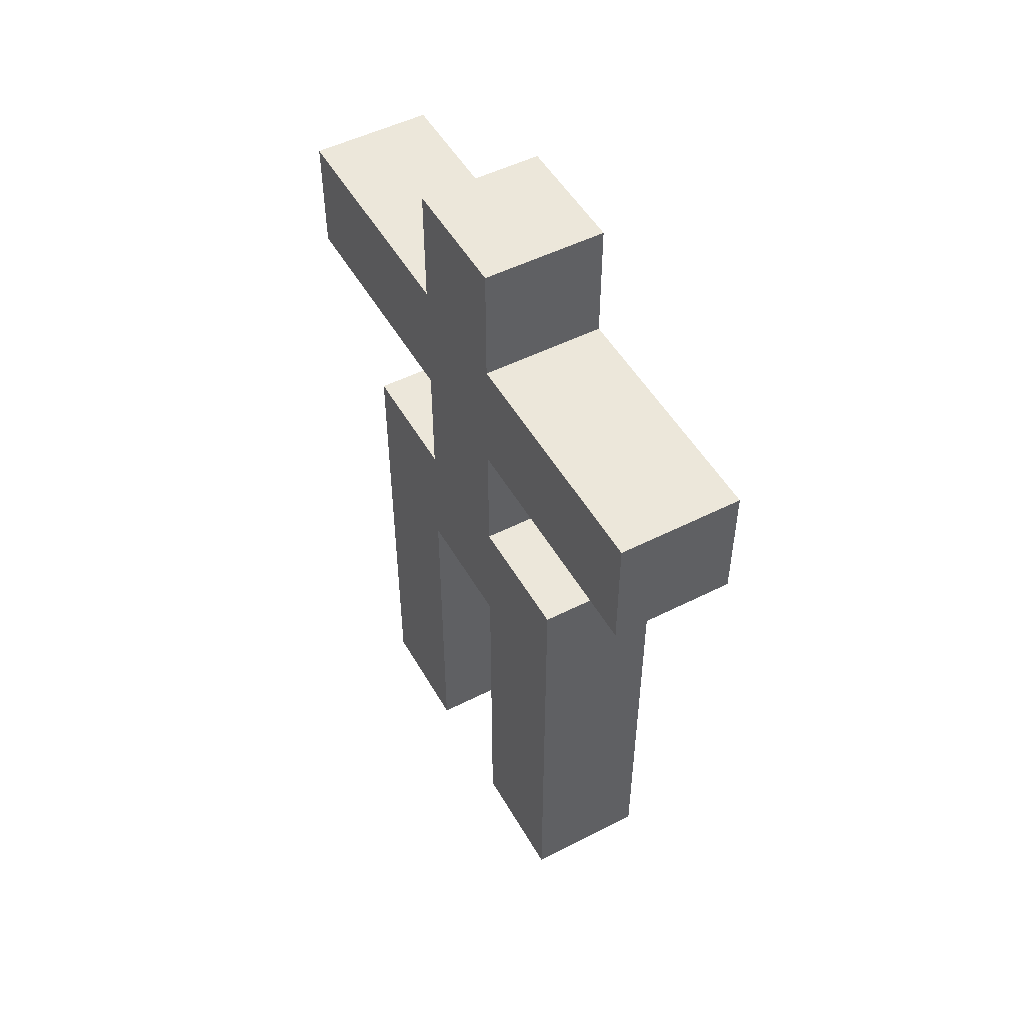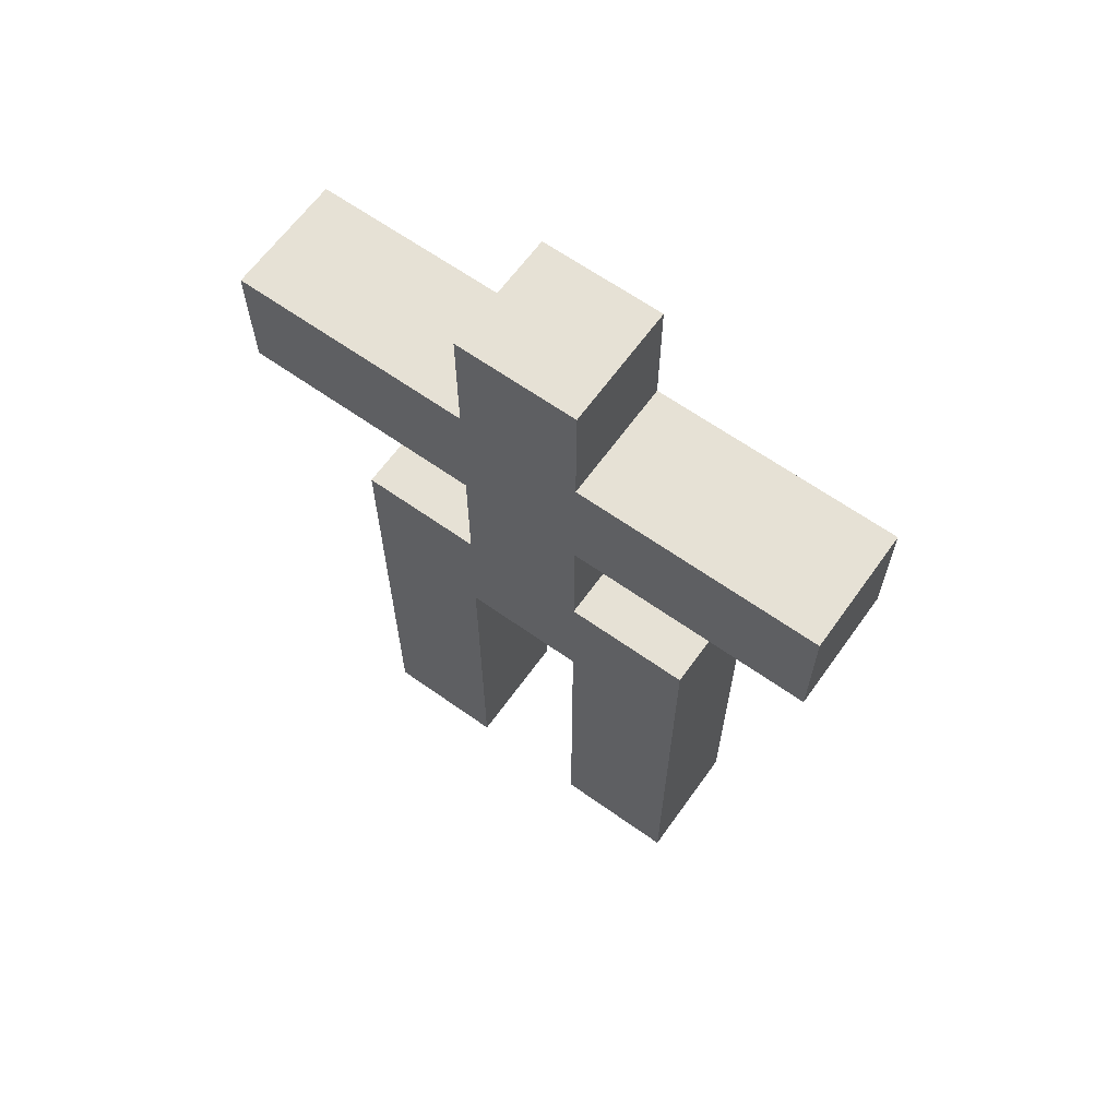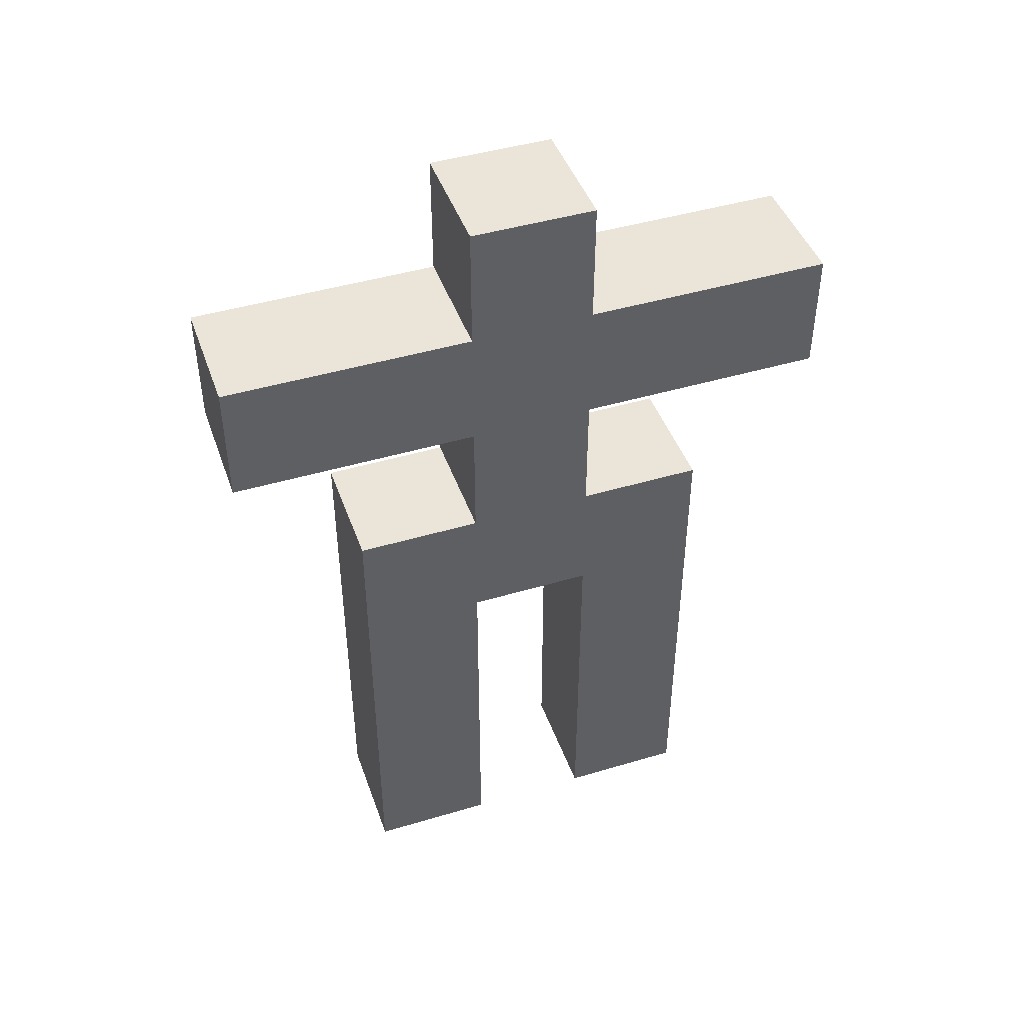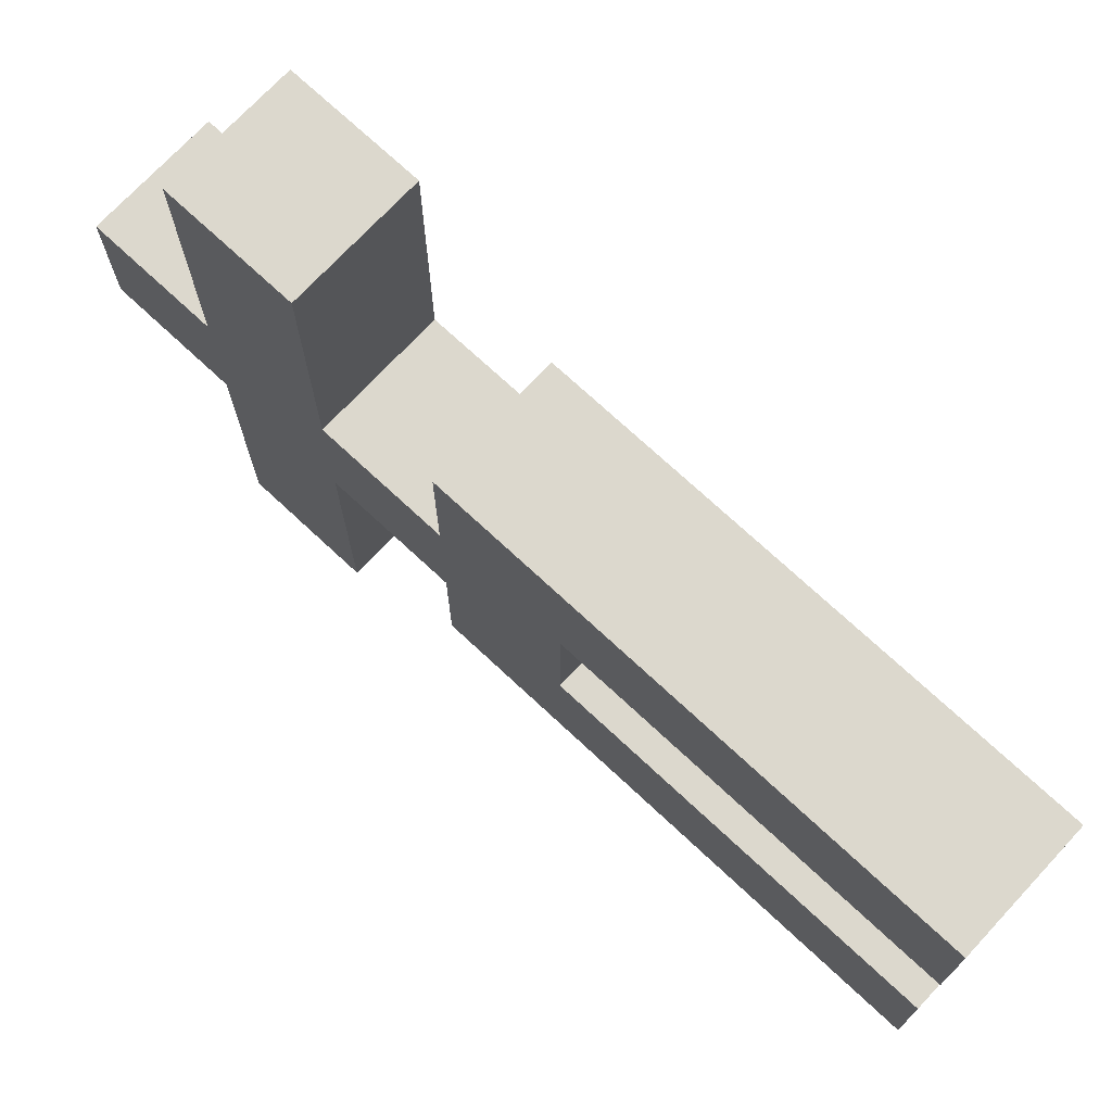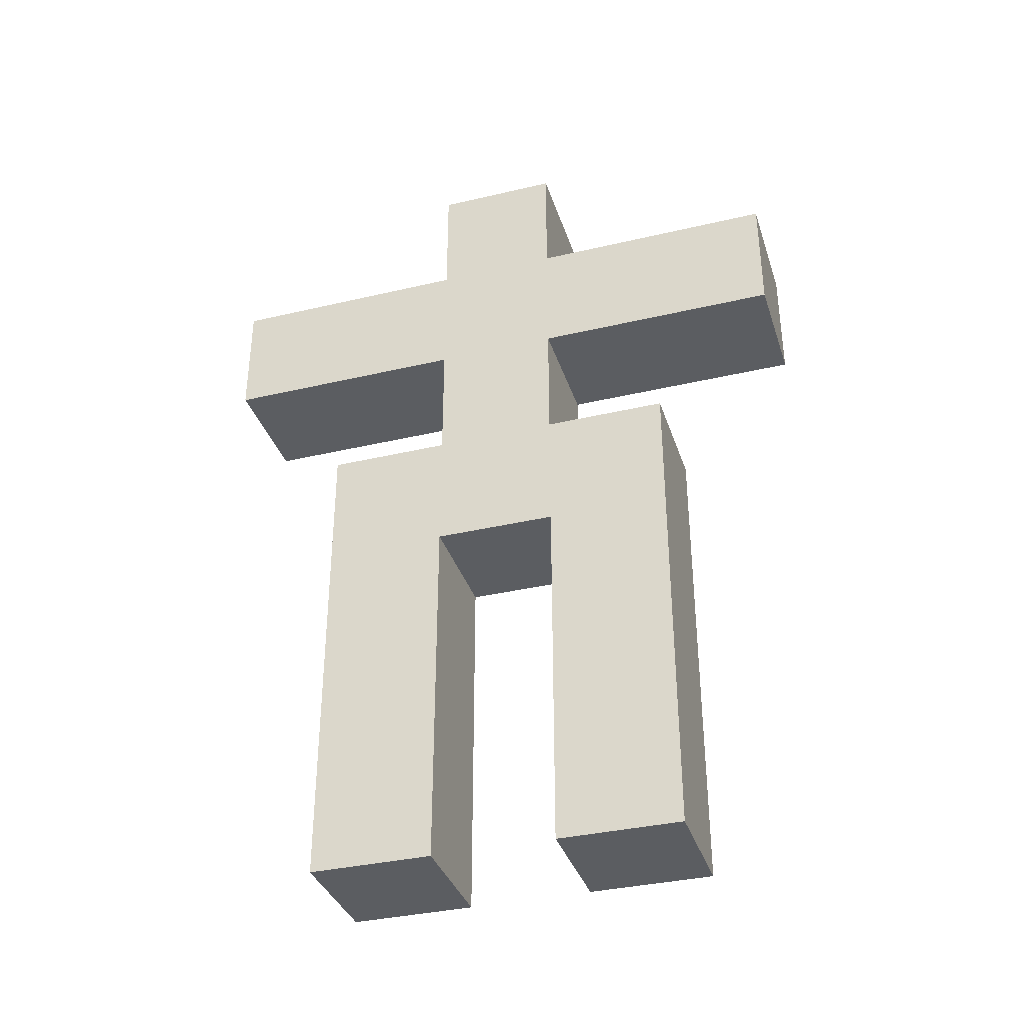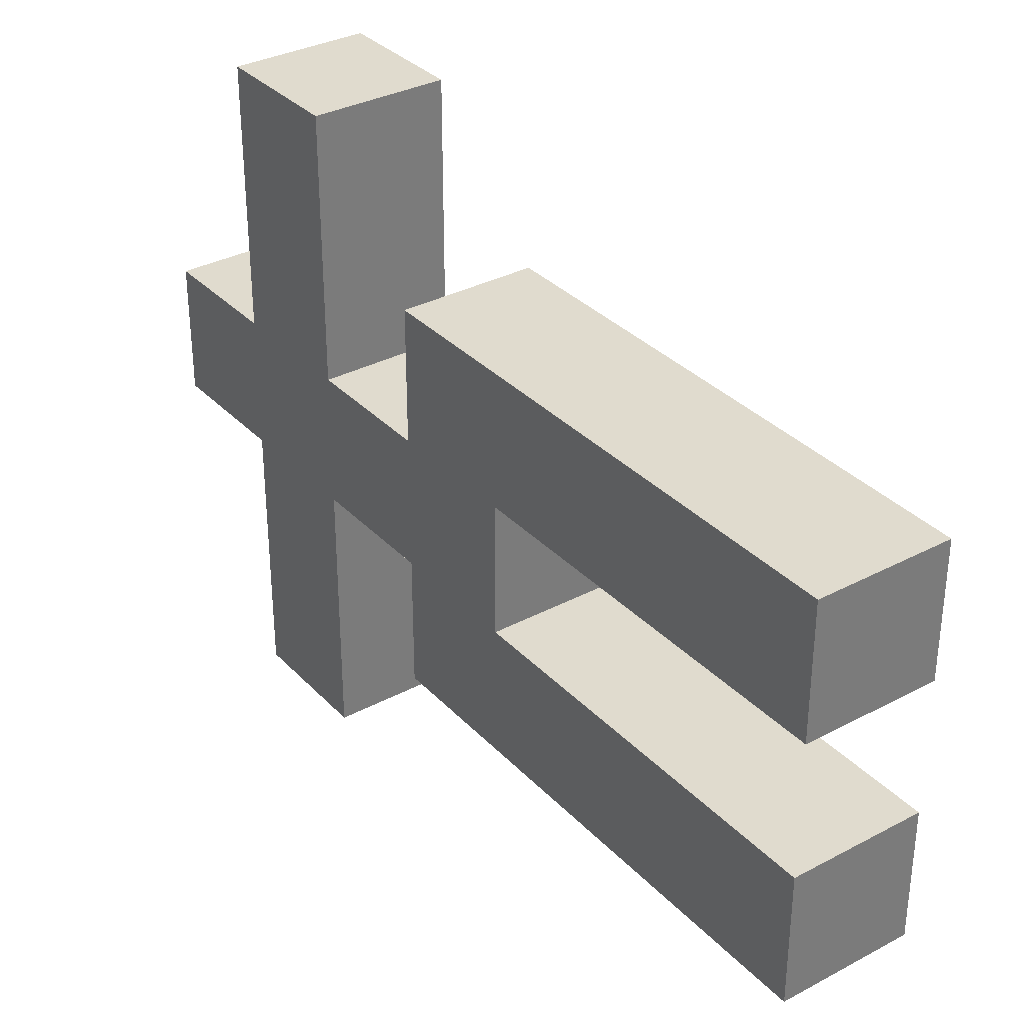
<metadata>
{"format":"obj","ext":"obj","renderer":"f3d","projection":"perspective","resolution":1024,"background":"white","views":[{"elev":50.6,"azim":151.0,"up":"+Y"},{"elev":64.1,"azim":-54.4,"up":"+Y"},{"elev":44.9,"azim":-109.1,"up":"+Y"},{"elev":72.6,"azim":-47.0,"up":"+Z"},{"elev":-35.8,"azim":107.2,"up":"+Y"},{"elev":33.5,"azim":-36.0,"up":"+Z"}]}
</metadata>
<code>
v 0 0 -0
v 0 0 -1
v 0 0 -2
v 0 0 -3
v 0 1 -0
v 0 1 -1
v 0 1 -2
v 0 1 -3
v 0 3 -1
v 0 3 -2
v 0 4 -0
v 0 4 -1
v 0 4 -2
v 0 4 -3
v 0 5 1
v 0 5 -0
v 0 5 -1
v 0 5 -2
v 0 5 -3
v 0 5 -4
v 0 6 1
v 0 6 -0
v 0 6 -1
v 0 6 -2
v 0 6 -3
v 0 6 -4
v 0 7 -1
v 0 7 -2
v 1 0 -0
v 1 0 -1
v 1 0 -2
v 1 0 -3
v 1 1 -0
v 1 1 -1
v 1 1 -2
v 1 1 -3
v 1 3 -1
v 1 3 -2
v 1 4 -0
v 1 4 -1
v 1 4 -2
v 1 4 -3
v 1 5 1
v 1 5 -0
v 1 5 -1
v 1 5 -2
v 1 5 -3
v 1 5 -4
v 1 6 1
v 1 6 -0
v 1 6 -1
v 1 6 -2
v 1 6 -3
v 1 6 -4
v 1 7 -1
v 1 7 -2
v 0 5 1
v 0 6 1
v 1 5 1
v 1 6 1
v 0 0 -0
v 0 1 -0
v 0 4 -0
v 1 0 -0
v 1 1 -0
v 1 4 -0
v 0 4 -1
v 0 5 -1
v 0 6 -1
v 0 7 -1
v 1 4 -1
v 1 5 -1
v 1 6 -1
v 1 7 -1
v 0 0 -2
v 0 1 -2
v 0 3 -2
v 1 0 -2
v 1 1 -2
v 1 3 -2
v 0 0 -1
v 0 1 -1
v 0 3 -1
v 1 0 -1
v 1 1 -1
v 1 3 -1
v 0 4 -2
v 0 5 -2
v 0 6 -2
v 0 7 -2
v 1 4 -2
v 1 5 -2
v 1 6 -2
v 1 7 -2
v 0 0 -3
v 0 1 -3
v 0 4 -3
v 1 0 -3
v 1 1 -3
v 1 4 -3
v 0 5 -4
v 0 6 -4
v 1 5 -4
v 1 6 -4
v 0 0 -0
v 1 0 -0
v 0 0 -1
v 1 0 -1
v 0 0 -2
v 1 0 -2
v 0 0 -3
v 1 0 -3
v 0 3 -1
v 1 3 -1
v 0 3 -2
v 1 3 -2
v 0 5 1
v 1 5 1
v 0 5 -0
v 1 5 -0
v 0 5 -1
v 1 5 -1
v 0 5 -2
v 1 5 -2
v 0 5 -3
v 1 5 -3
v 0 5 -4
v 1 5 -4
v 0 4 -0
v 1 4 -0
v 0 4 -1
v 1 4 -1
v 0 4 -2
v 1 4 -2
v 0 4 -3
v 1 4 -3
v 0 6 1
v 1 6 1
v 0 6 -0
v 1 6 -0
v 0 6 -1
v 1 6 -1
v 0 6 -2
v 1 6 -2
v 0 6 -3
v 1 6 -3
v 0 6 -4
v 1 6 -4
v 0 7 -1
v 1 7 -1
v 0 7 -2
v 1 7 -2
f 5 2 1
f 6 2 5
f 7 4 3
f 8 4 7
f 9 6 5
f 10 8 7
f 11 9 5
f 11 10 9
f 12 10 11
f 13 8 10
f 13 10 12
f 14 8 13
f 17 13 12
f 18 13 17
f 21 16 15
f 22 19 18
f 22 16 21
f 22 18 17
f 22 17 16
f 23 19 22
f 24 19 23
f 25 20 19
f 25 19 24
f 26 20 25
f 27 24 23
f 28 24 27
f 29 30 33
f 33 30 34
f 31 32 35
f 35 32 36
f 33 34 37
f 35 36 38
f 33 37 39
f 37 38 39
f 39 38 40
f 38 36 41
f 40 38 41
f 41 36 42
f 40 41 45
f 45 41 46
f 43 44 49
f 46 47 50
f 49 44 50
f 45 46 50
f 44 45 50
f 50 47 51
f 51 47 52
f 47 48 53
f 52 47 53
f 53 48 54
f 51 52 55
f 55 52 56
f 59 58 57
f 60 58 59
f 64 62 61
f 65 63 62
f 65 62 64
f 66 63 65
f 71 68 67
f 72 68 71
f 73 70 69
f 74 70 73
f 78 76 75
f 79 77 76
f 79 76 78
f 80 77 79
f 81 82 84
f 82 83 85
f 84 82 85
f 85 83 86
f 87 88 91
f 91 88 92
f 89 90 93
f 93 90 94
f 95 96 98
f 96 97 99
f 98 96 99
f 99 97 100
f 101 102 103
f 103 102 104
f 107 106 105
f 108 106 107
f 111 110 109
f 112 110 111
f 115 114 113
f 116 114 115
f 119 118 117
f 120 118 119
f 121 120 119
f 122 120 121
f 125 124 123
f 126 124 125
f 127 126 125
f 128 126 127
f 129 130 131
f 131 130 132
f 133 134 135
f 135 134 136
f 137 138 139
f 139 138 140
f 139 140 141
f 141 140 142
f 143 144 145
f 145 144 146
f 145 146 147
f 147 146 148
f 149 150 151
f 151 150 152

</code>
